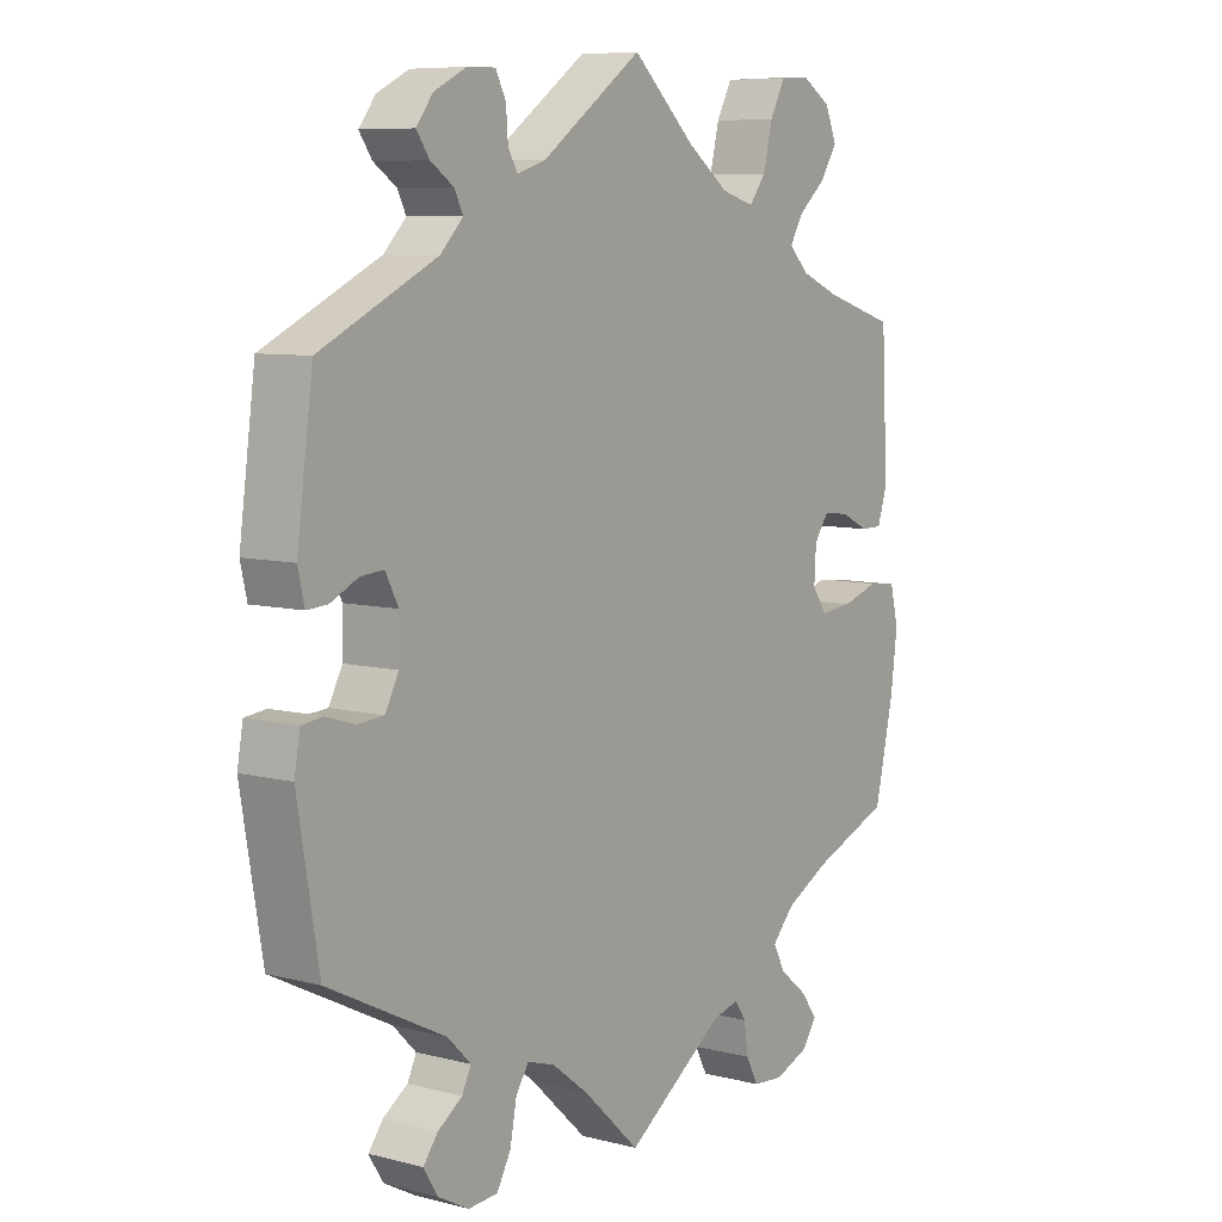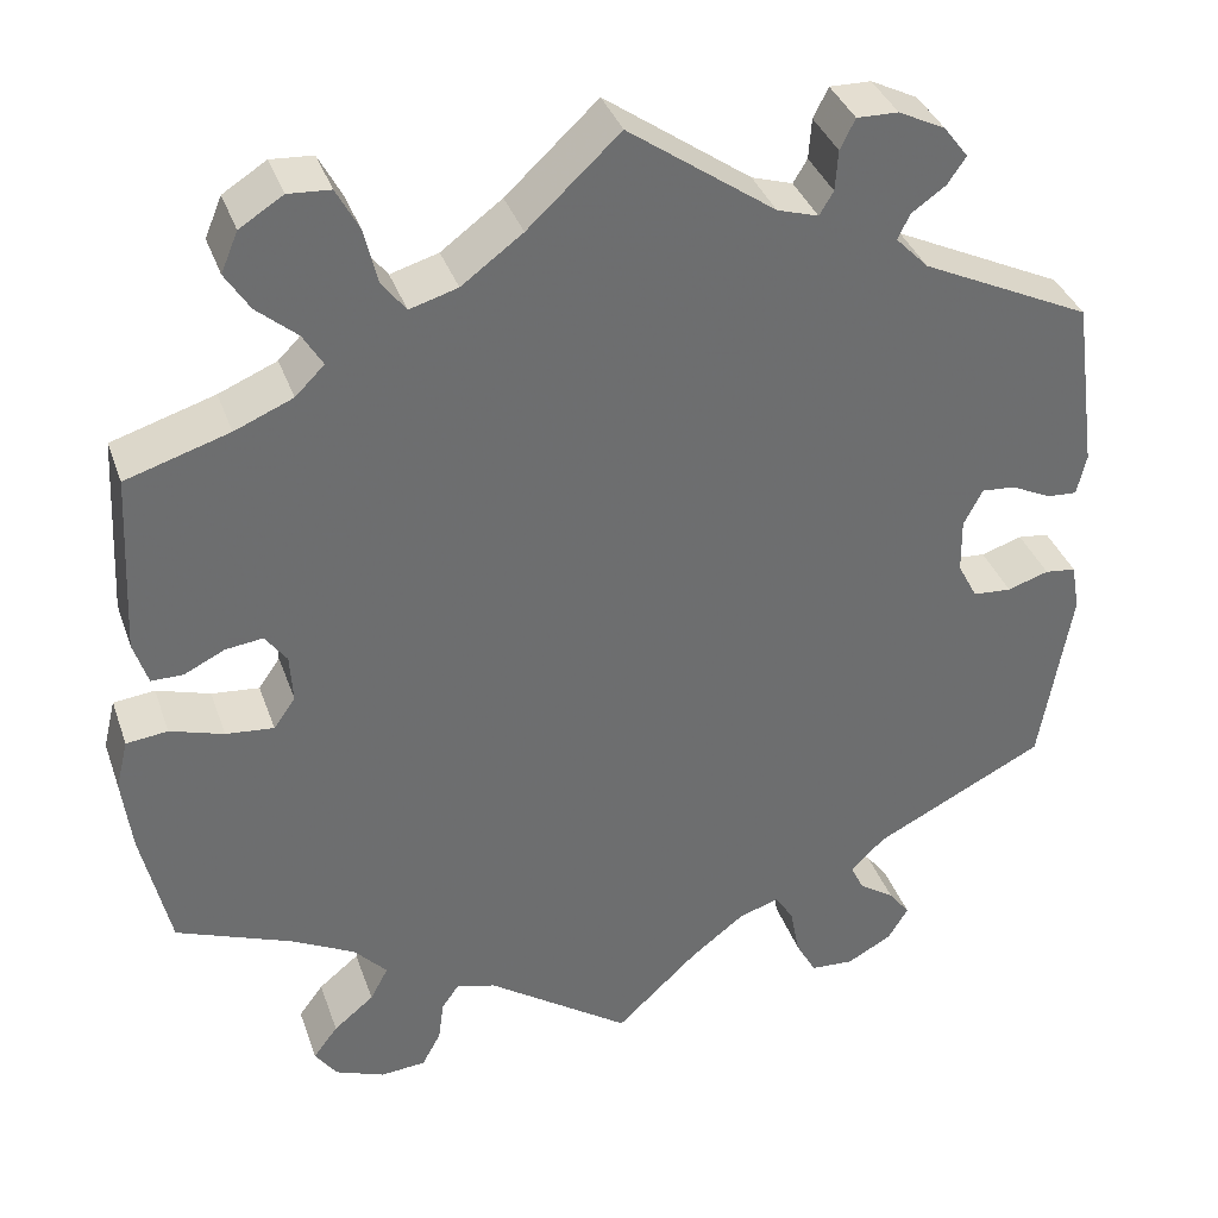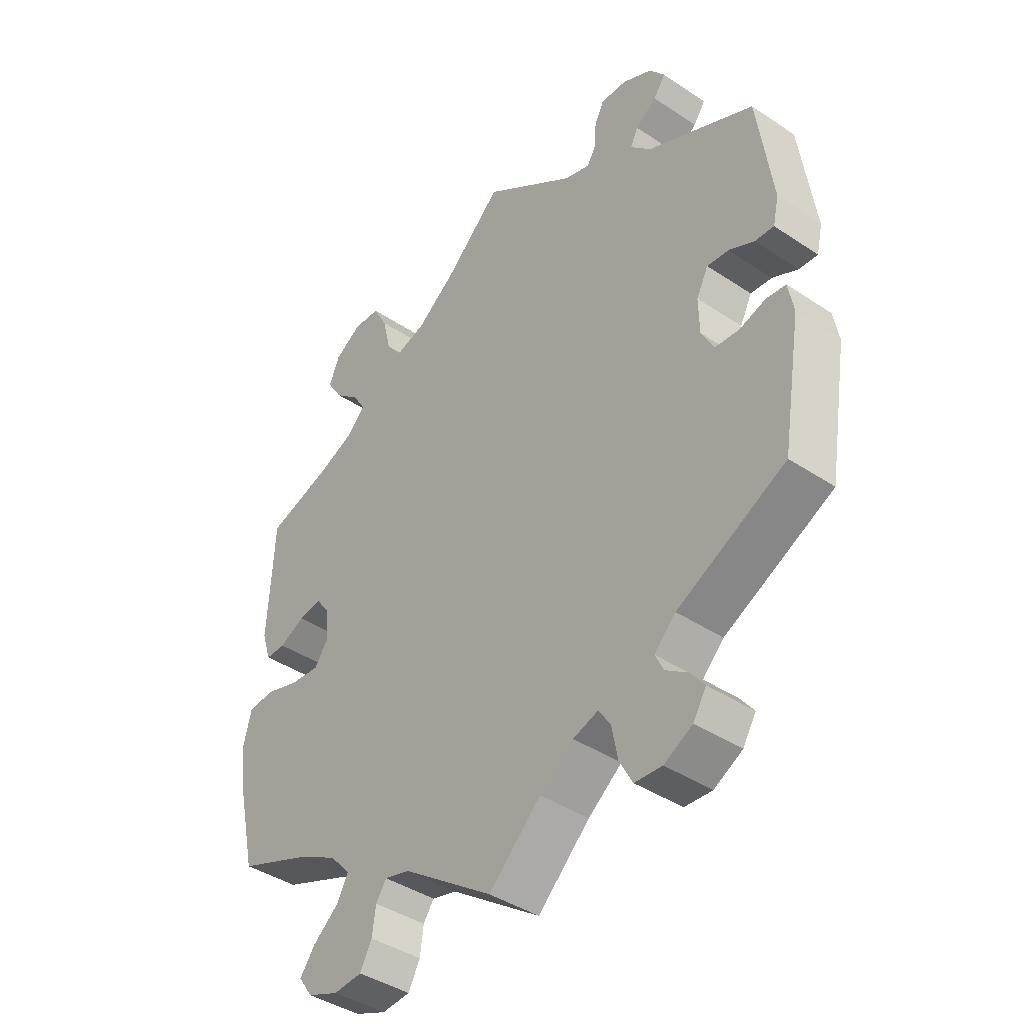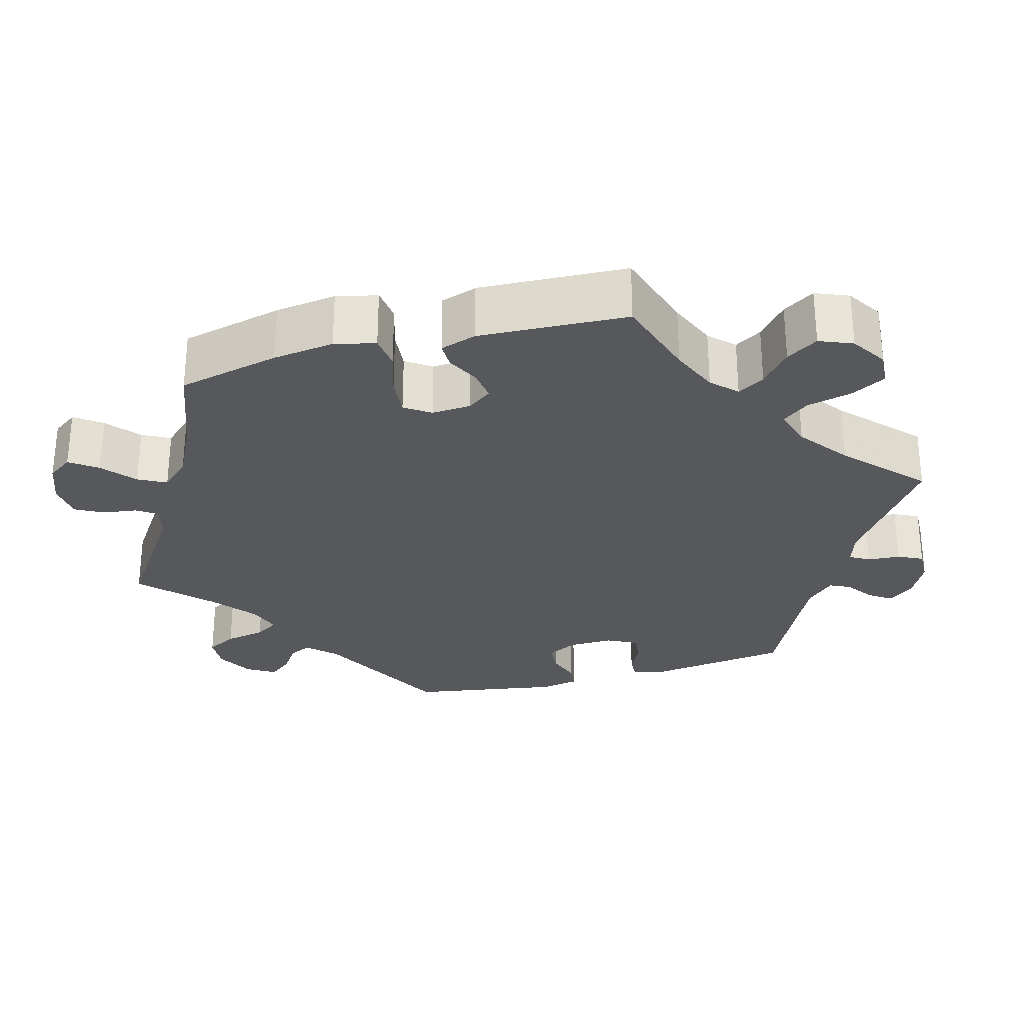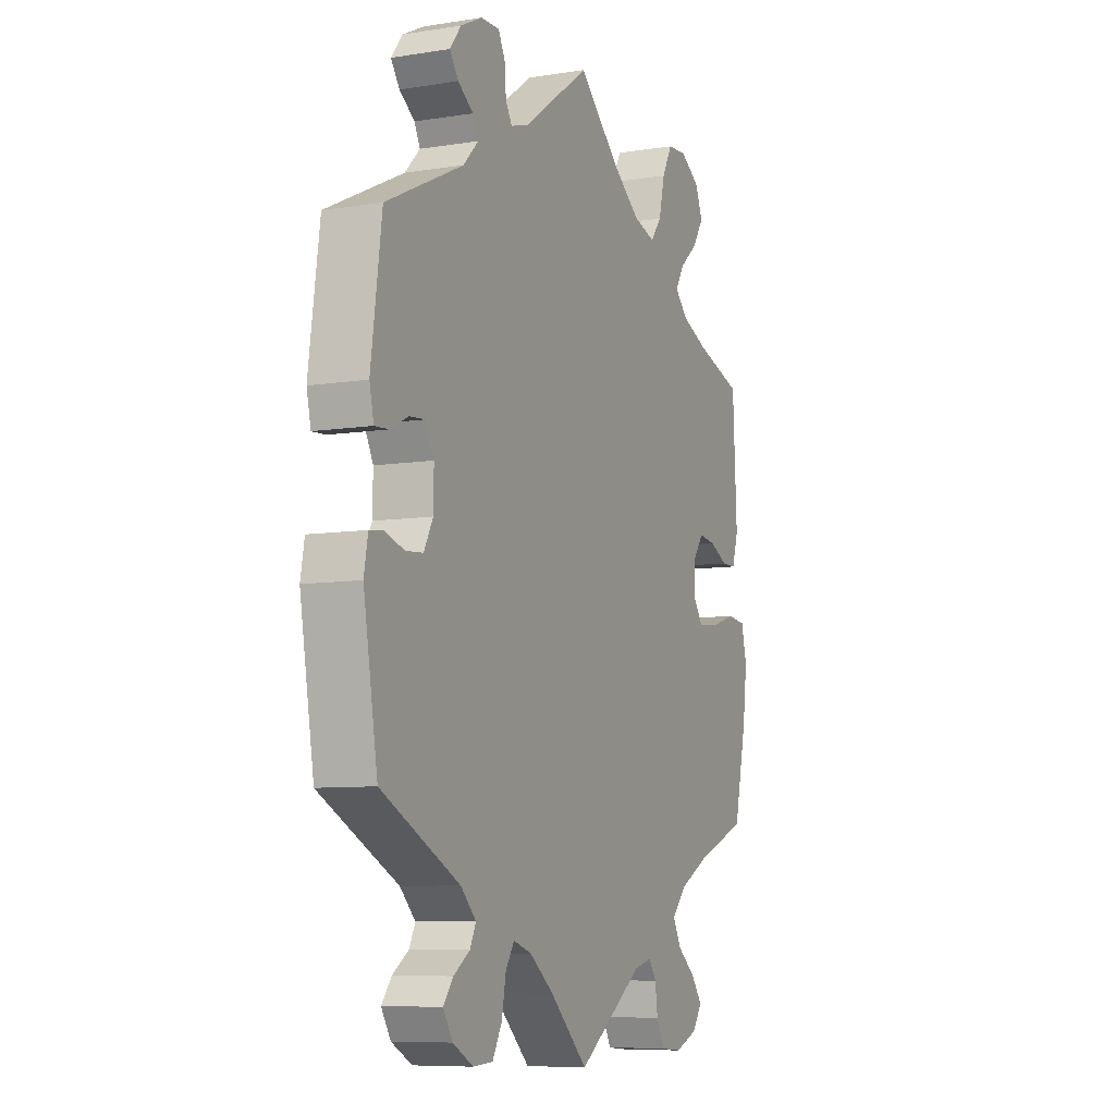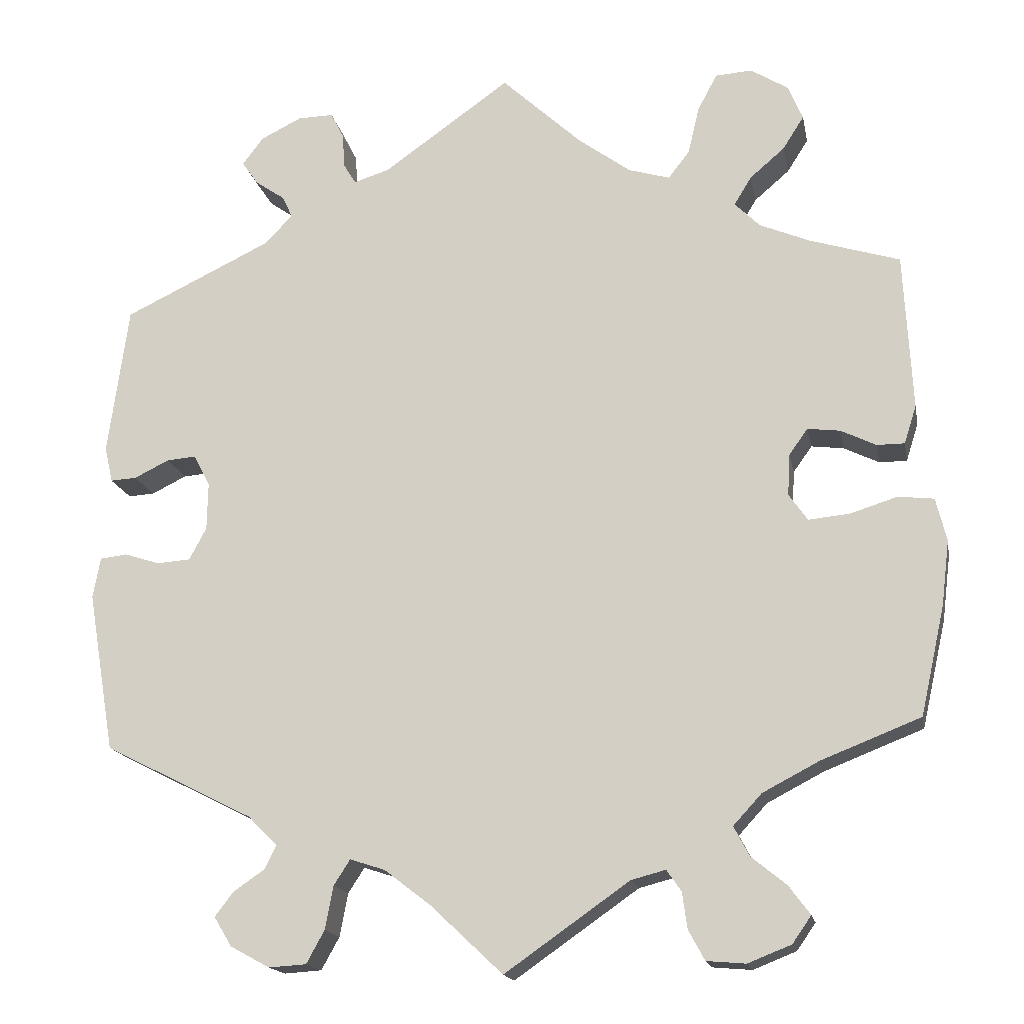
<metadata>
{"format":"obj","ext":"obj","renderer":"f3d","projection":"perspective","resolution":1024,"background":"white","views":[{"elev":7.8,"azim":125.8,"up":"+Z"},{"elev":36.5,"azim":-18.2,"up":"+Z"},{"elev":-41.3,"azim":51.0,"up":"+Z"},{"elev":-28.3,"azim":-74.3,"up":"+Y"},{"elev":-8.0,"azim":114.0,"up":"+Z"},{"elev":-16.7,"azim":-169.2,"up":"+Z"}]}
</metadata>
<code>
v 0.317 0.07 -0.381
v 0.281 0.07 -0.417
v 0.295 0.07 -0.446
v 0.333 0.07 -0.472
v 0.356 0.07 -0.502
v 0.334 0.07 -0.538
v 0.286 0.07 -0.564
v 0.24 0.07 -0.561
v 0.218 0.07 -0.521
v 0.208 0.07 -0.468
v 0.188 0.07 -0.437
v 0.145 0.07 -0.451
v 0.088 0.07 -0.495
v 0 0.07 -0.578
v -0.153 0.07 -0.471
v -0.195 0.07 -0.46
v -0.213 0.07 -0.486
v -0.219 0.07 -0.53
v -0.239 0.07 -0.567
v -0.287 0.07 -0.571
v -0.34 0.07 -0.55
v -0.363 0.07 -0.517
v -0.337 0.07 -0.482
v -0.294 0.07 -0.447
v -0.275 0.07 -0.411
v -0.31 0.07 -0.373
v -0.379 0.07 -0.337
v -0.501 0.07 -0.289
v -0.531 0.07 -0.156
v -0.541 0.07 -0.076
v -0.528 0.07 -0.023
v -0.484 0.07 -0.018
v -0.427 0.07 -0.036
v -0.376 0.07 -0.041
v -0.353 0.07 -0.008
v -0.356 0.07 0.043
v -0.379 0.07 0.075
v -0.419 0.07 0.07
v -0.462 0.07 0.049
v -0.496 0.07 0.049
v -0.511 0.07 0.096
v -0.501 0.07 0.289
v -0.391 0.07 0.323
v -0.329 0.07 0.349
v -0.298 0.07 0.38
v -0.319 0.07 0.415
v -0.362 0.07 0.452
v -0.388 0.07 0.493
v -0.37 0.07 0.536
v -0.324 0.07 0.565
v -0.279 0.07 0.562
v -0.255 0.07 0.517
v -0.241 0.07 0.458
v -0.215 0.07 0.424
v -0.164 0.07 0.439
v -0.099 0.07 0.487
v -0.001 0.07 0.578
v 0.155 0.07 0.467
v 0.199 0.07 0.453
v 0.214 0.07 0.478
v 0.217 0.07 0.521
v 0.233 0.07 0.553
v 0.277 0.07 0.552
v 0.327 0.07 0.527
v 0.353 0.07 0.493
v 0.333 0.07 0.464
v 0.297 0.07 0.439
v 0.284 0.07 0.412
v 0.319 0.07 0.376
v 0.5 0.07 0.289
v 0.525 0.07 0.105
v 0.515 0.07 0.061
v 0.483 0.07 0.063
v 0.44 0.07 0.084
v 0.404 0.07 0.087
v 0.384 0.07 0.048
v 0.385 0.07 -0.01
v 0.406 0.07 -0.05
v 0.447 0.07 -0.053
v 0.491 0.07 -0.039
v 0.524 0.07 -0.043
v 0.533 0.07 -0.093
v 0.5 0.07 -0.289
v 0.317 0 -0.381
v 0.281 0 -0.417
v 0.295 0 -0.446
v 0.333 0 -0.472
v 0.356 0 -0.502
v 0.334 0 -0.538
v 0.286 0 -0.564
v 0.24 0 -0.561
v 0.218 0 -0.521
v 0.208 0 -0.468
v 0.188 0 -0.437
v 0.145 0 -0.451
v 0.088 0 -0.495
v 0 0 -0.578
v -0.153 0 -0.471
v -0.195 0 -0.46
v -0.213 0 -0.486
v -0.219 0 -0.53
v -0.239 0 -0.567
v -0.287 0 -0.571
v -0.34 0 -0.55
v -0.363 0 -0.517
v -0.337 0 -0.482
v -0.294 0 -0.447
v -0.275 0 -0.411
v -0.31 0 -0.373
v -0.379 0 -0.337
v -0.501 0 -0.289
v -0.531 0 -0.156
v -0.541 0 -0.076
v -0.528 0 -0.023
v -0.484 0 -0.018
v -0.427 0 -0.036
v -0.376 0 -0.041
v -0.353 0 -0.008
v -0.356 0 0.043
v -0.379 0 0.075
v -0.419 0 0.07
v -0.462 0 0.049
v -0.496 0 0.049
v -0.511 0 0.096
v -0.501 0 0.289
v -0.391 0 0.323
v -0.329 0 0.349
v -0.298 0 0.38
v -0.319 0 0.415
v -0.362 0 0.452
v -0.388 0 0.493
v -0.37 0 0.536
v -0.324 0 0.565
v -0.279 0 0.562
v -0.255 0 0.517
v -0.241 0 0.458
v -0.215 0 0.424
v -0.164 0 0.439
v -0.099 0 0.487
v -0.001 0 0.578
v 0.155 0 0.467
v 0.199 0 0.453
v 0.214 0 0.478
v 0.217 0 0.521
v 0.233 0 0.553
v 0.277 0 0.552
v 0.327 0 0.527
v 0.353 0 0.493
v 0.333 0 0.464
v 0.297 0 0.439
v 0.284 0 0.412
v 0.319 0 0.376
v 0.5 0 0.289
v 0.525 0 0.105
v 0.515 0 0.061
v 0.483 0 0.063
v 0.44 0 0.084
v 0.404 0 0.087
v 0.384 0 0.048
v 0.385 0 -0.01
v 0.406 0 -0.05
v 0.447 0 -0.053
v 0.491 0 -0.039
v 0.524 0 -0.043
v 0.533 0 -0.093
v 0.5 0 -0.289
f 82 83 1
f 79 80 81 82
f 78 79 82 1
f 77 78 1 2
f 76 77 2
f 71 72 73 74
f 69 70 71 74
f 68 69 74 75
f 64 65 66 67
f 64 67 68
f 63 64 68
f 60 61 62 63
f 59 60 63 68
f 58 59 68 75
f 56 57 58 75
f 50 51 52 53
f 50 53 54
f 49 50 54
f 46 47 48 49
f 45 46 49 54
f 44 45 54 55
f 40 41 42 43
f 38 39 40 43
f 37 38 43 44
f 36 37 44 55
f 30 31 32 33
f 30 33 34
f 27 28 29 30
f 26 27 30 34
f 25 26 34 35
f 21 22 23 24
f 21 24 25
f 20 21 25
f 17 18 19 20
f 16 17 20 25
f 15 16 25 35
f 13 14 15 35
f 7 8 9 10
f 7 10 11
f 6 7 11
f 3 4 5 6
f 2 3 6 11
f 76 2 11
f 55 56 75 76
f 55 76 11 12
f 35 36 55
f 12 13 35 55
f 84 166 165
f 165 164 163 162
f 84 165 162 161
f 85 84 161 160
f 85 160 159
f 157 156 155 154
f 157 154 153 152
f 158 157 152 151
f 150 149 148 147
f 151 150 147
f 151 147 146
f 146 145 144 143
f 151 146 143 142
f 158 151 142 141
f 158 141 140 139
f 136 135 134 133
f 137 136 133
f 137 133 132
f 132 131 130 129
f 137 132 129 128
f 138 137 128 127
f 126 125 124 123
f 126 123 122 121
f 127 126 121 120
f 138 127 120 119
f 116 115 114 113
f 117 116 113
f 113 112 111 110
f 117 113 110 109
f 118 117 109 108
f 107 106 105 104
f 108 107 104
f 108 104 103
f 103 102 101 100
f 108 103 100 99
f 118 108 99 98
f 118 98 97 96
f 93 92 91 90
f 94 93 90
f 94 90 89
f 89 88 87 86
f 94 89 86 85
f 94 85 159
f 159 158 139 138
f 95 94 159 138
f 138 119 118
f 138 118 96 95
f 1 84 85 2
f 2 85 86 3
f 3 86 87 4
f 4 87 88 5
f 5 88 89 6
f 6 89 90 7
f 7 90 91 8
f 8 91 92 9
f 9 92 93 10
f 10 93 94 11
f 11 94 95 12
f 12 95 96 13
f 13 96 97 14
f 14 97 98 15
f 15 98 99 16
f 16 99 100 17
f 17 100 101 18
f 18 101 102 19
f 19 102 103 20
f 20 103 104 21
f 21 104 105 22
f 22 105 106 23
f 23 106 107 24
f 24 107 108 25
f 25 108 109 26
f 26 109 110 27
f 27 110 111 28
f 28 111 112 29
f 29 112 113 30
f 30 113 114 31
f 31 114 115 32
f 32 115 116 33
f 33 116 117 34
f 34 117 118 35
f 35 118 119 36
f 36 119 120 37
f 37 120 121 38
f 38 121 122 39
f 39 122 123 40
f 40 123 124 41
f 41 124 125 42
f 42 125 126 43
f 43 126 127 44
f 44 127 128 45
f 45 128 129 46
f 46 129 130 47
f 47 130 131 48
f 48 131 132 49
f 49 132 133 50
f 50 133 134 51
f 51 134 135 52
f 52 135 136 53
f 53 136 137 54
f 54 137 138 55
f 55 138 139 56
f 56 139 140 57
f 57 140 141 58
f 58 141 142 59
f 59 142 143 60
f 60 143 144 61
f 61 144 145 62
f 62 145 146 63
f 63 146 147 64
f 64 147 148 65
f 65 148 149 66
f 66 149 150 67
f 67 150 151 68
f 68 151 152 69
f 69 152 153 70
f 70 153 154 71
f 71 154 155 72
f 72 155 156 73
f 73 156 157 74
f 74 157 158 75
f 75 158 159 76
f 76 159 160 77
f 77 160 161 78
f 78 161 162 79
f 79 162 163 80
f 80 163 164 81
f 81 164 165 82
f 82 165 166 83
f 83 166 84 1

</code>
